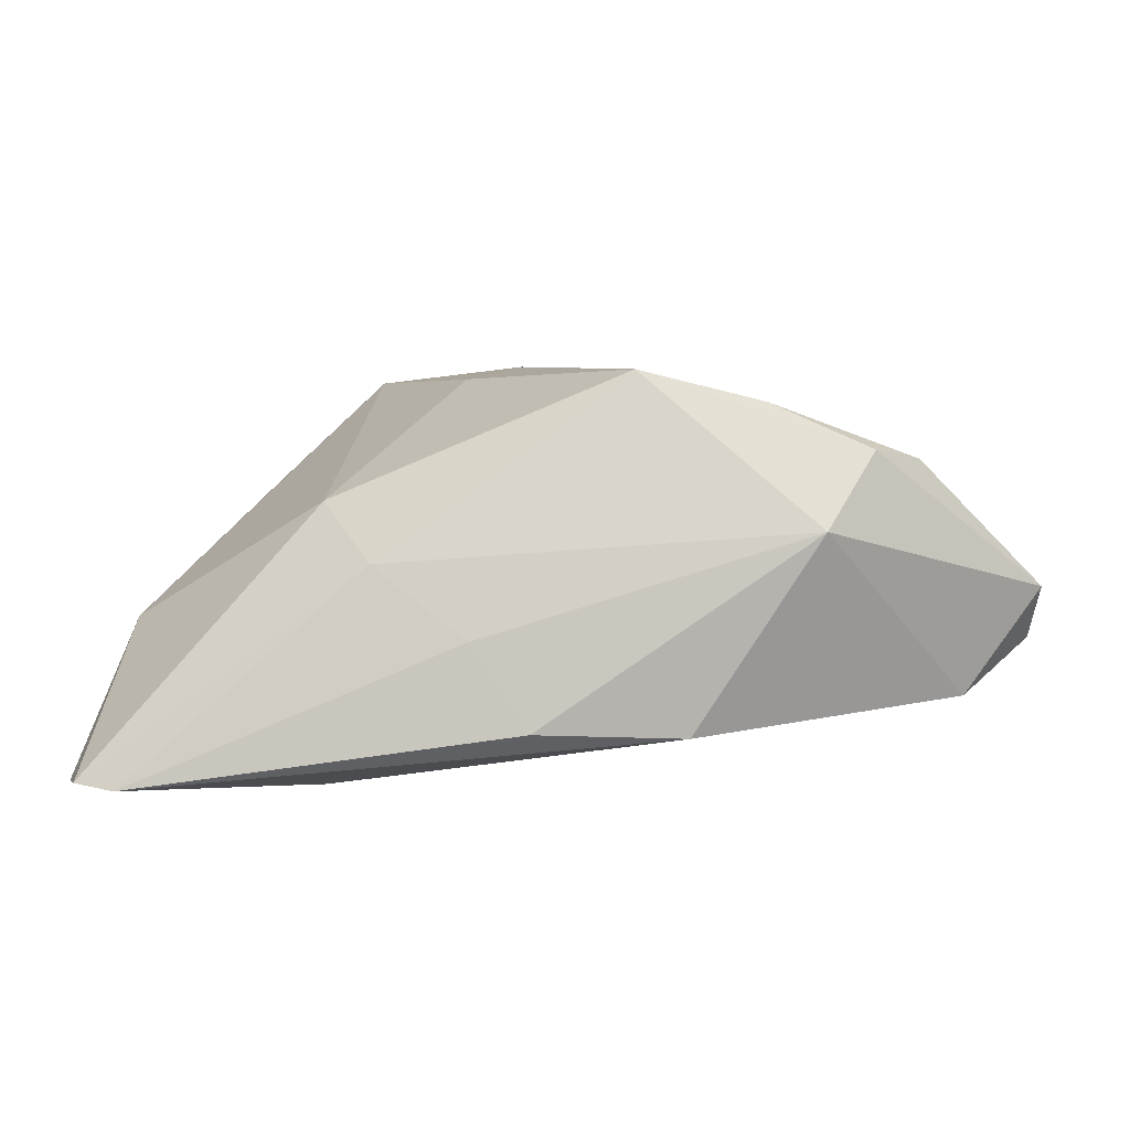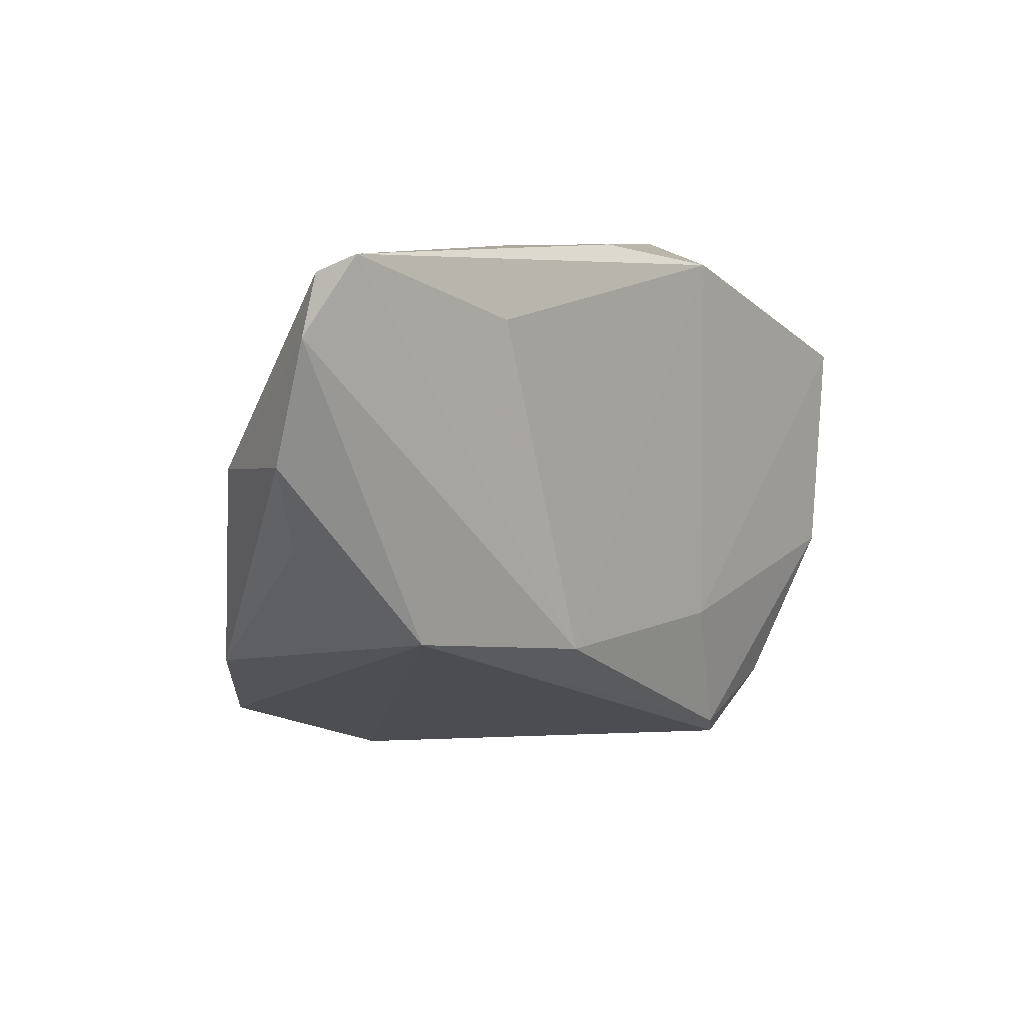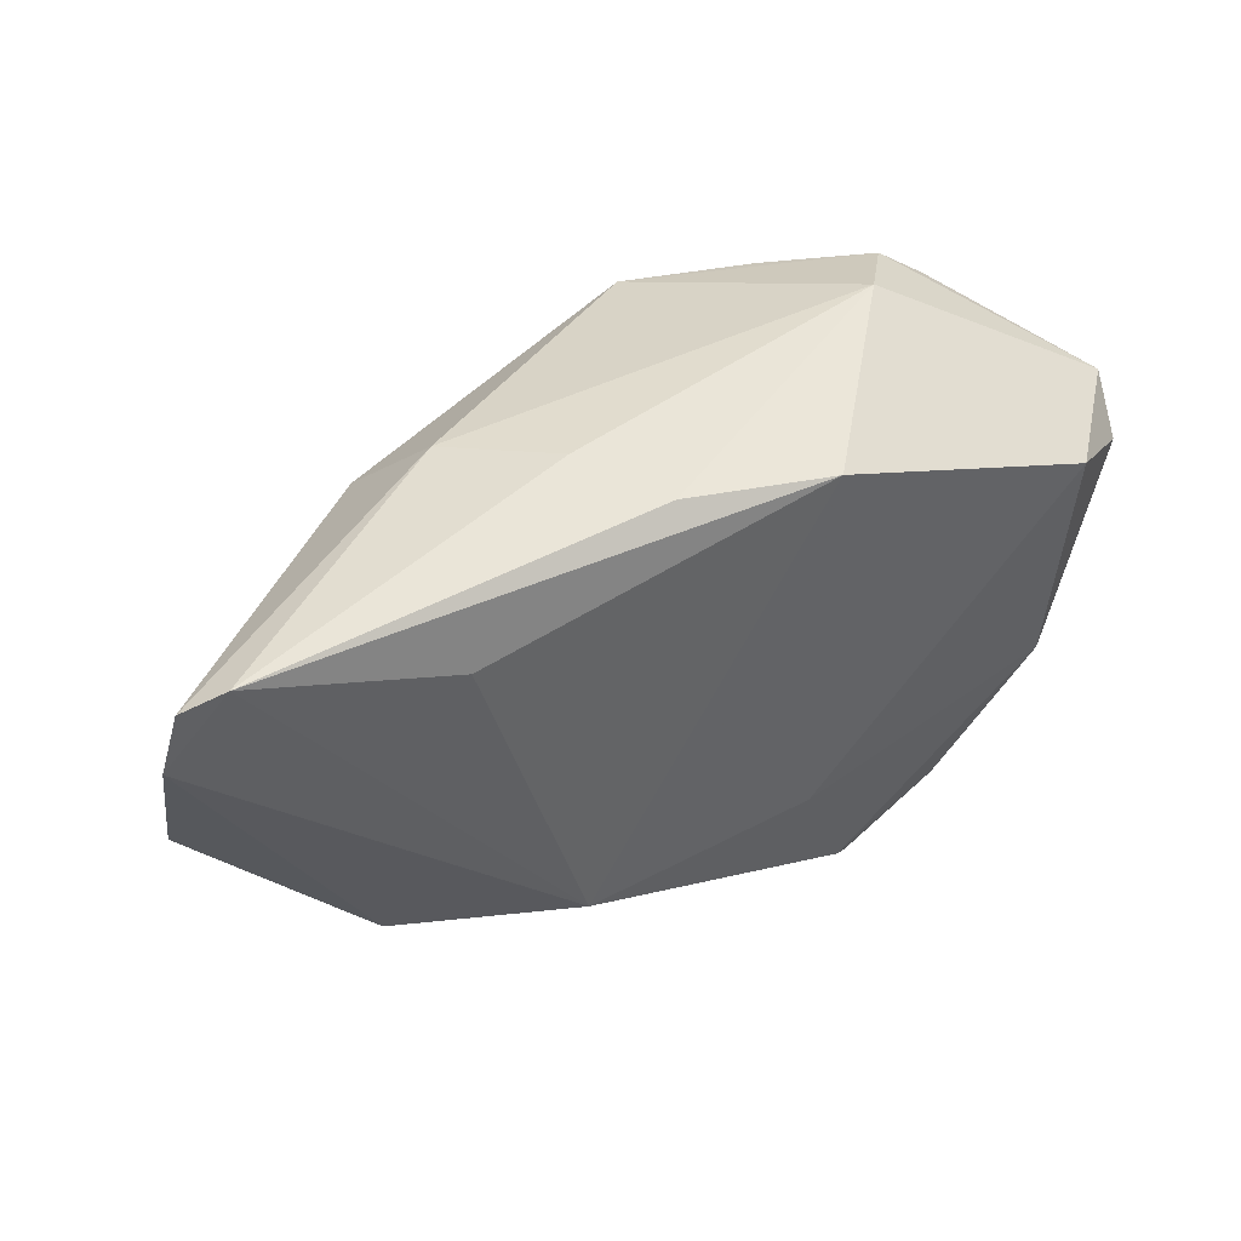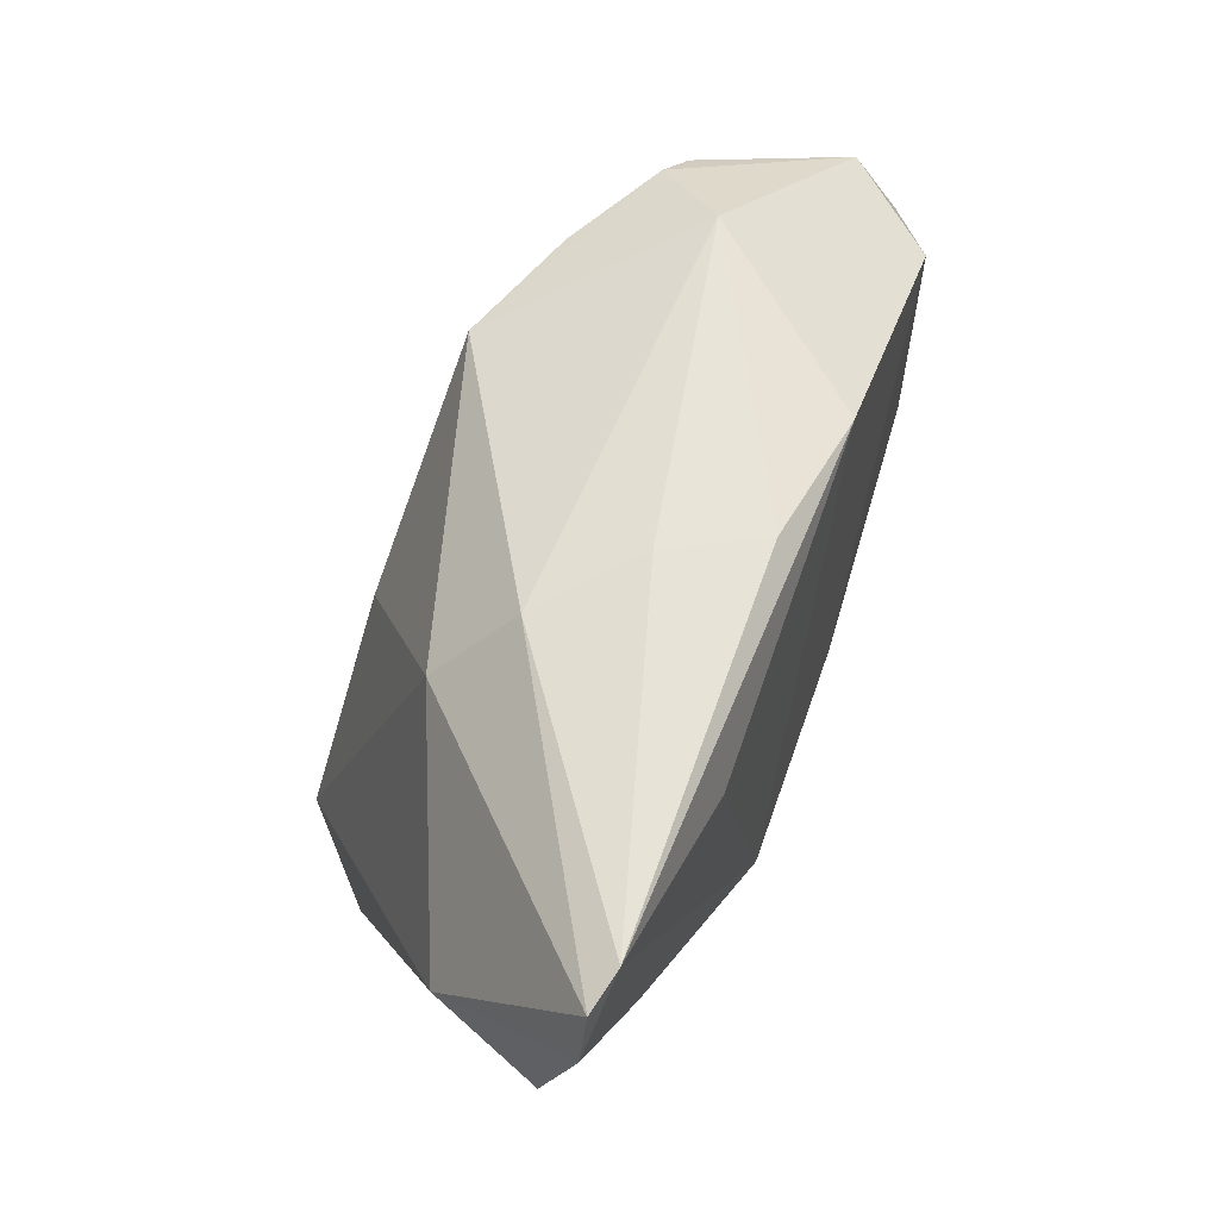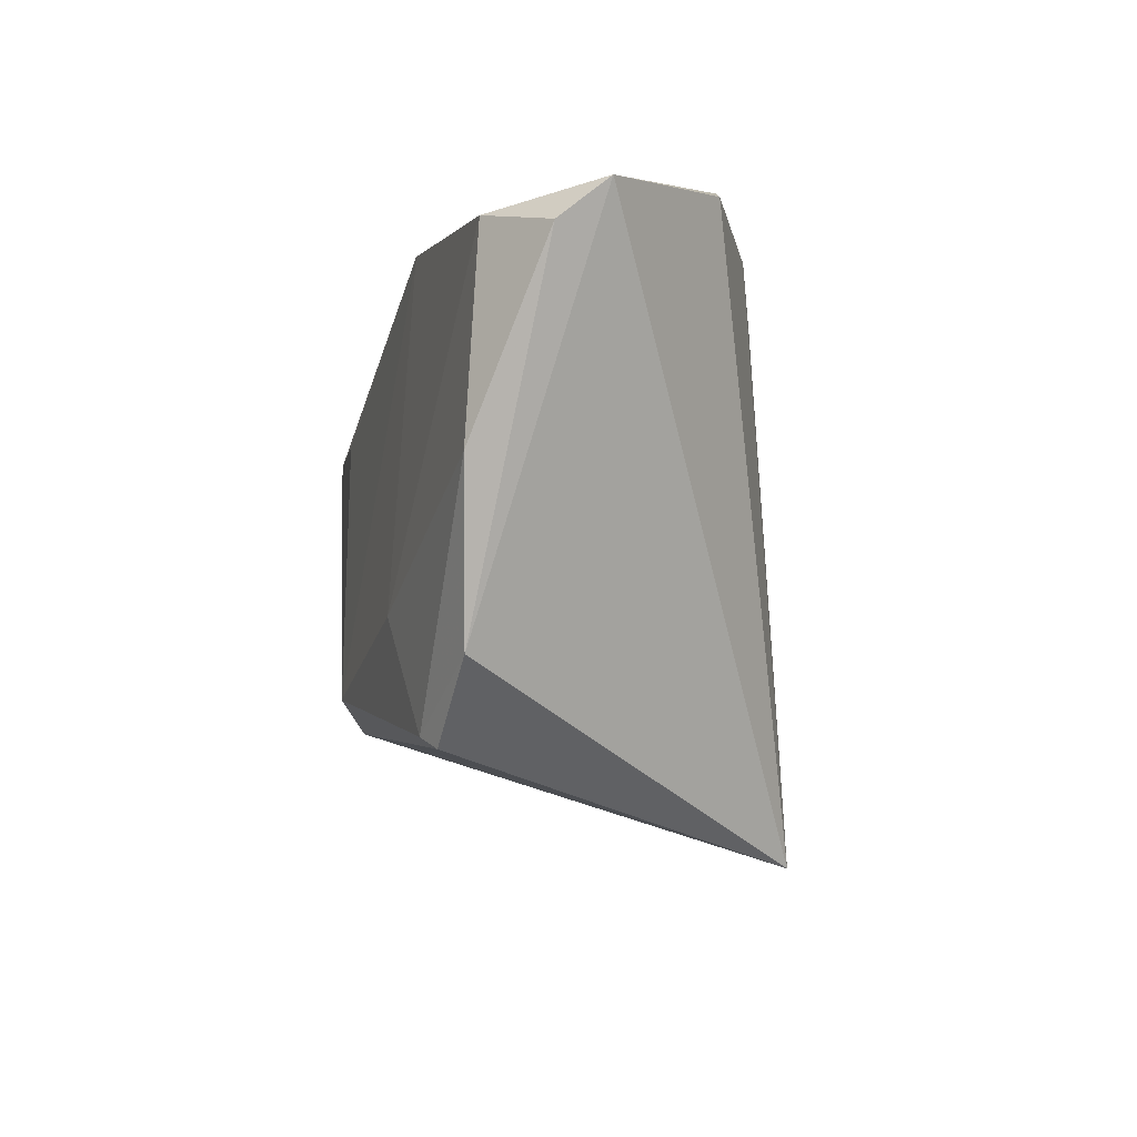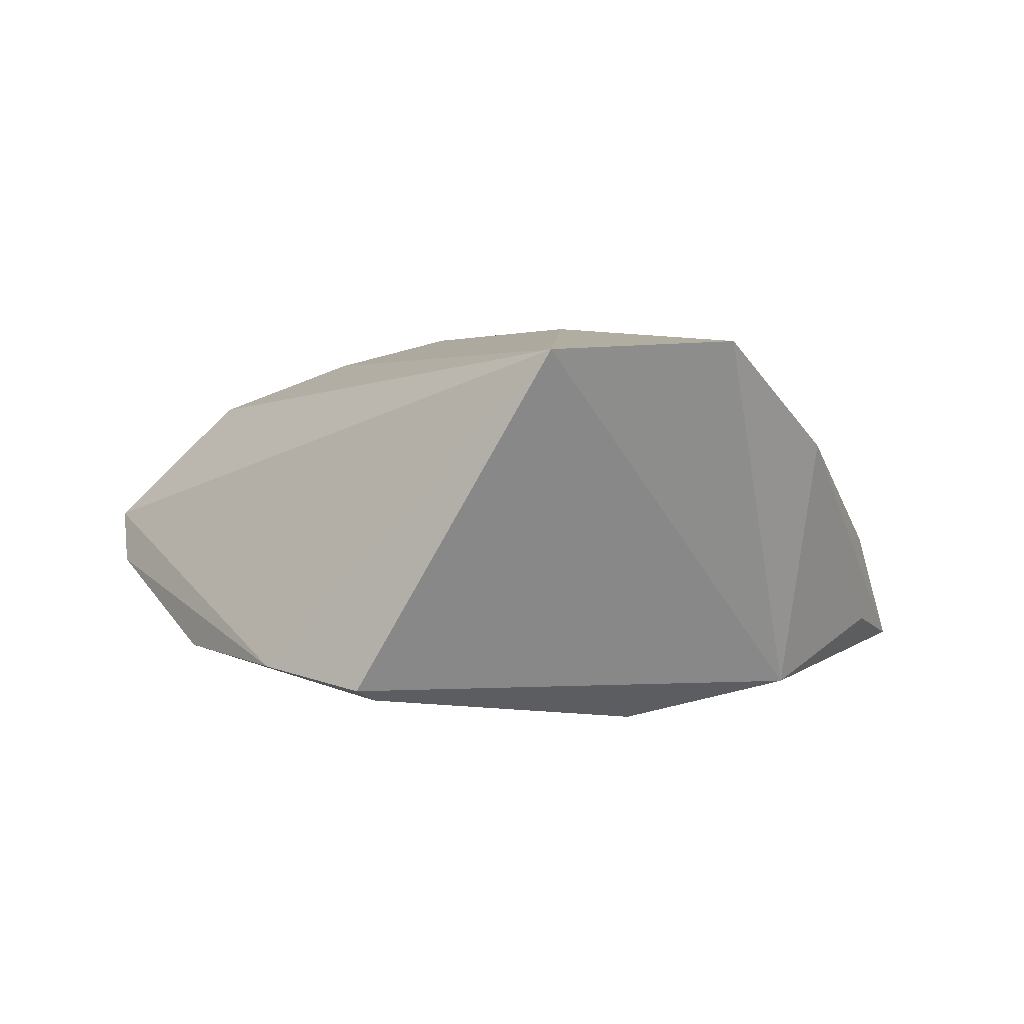
<metadata>
{"format":"obj","ext":"obj","renderer":"f3d","projection":"perspective","resolution":1024,"background":"white","views":[{"elev":-1.9,"azim":-178.3,"up":"+Z"},{"elev":7.5,"azim":135.4,"up":"+Y"},{"elev":45.0,"azim":156.6,"up":"+Y"},{"elev":61.1,"azim":117.1,"up":"+Y"},{"elev":-22.7,"azim":-97.9,"up":"+Y"},{"elev":10.3,"azim":-3.6,"up":"+Z"}]}
</metadata>
<code>
v 0.008246 0.03317 -0.007417
v -0.05206 0.01616 -0.01406
v 0.05314 0.006283 -0.00403
v -0.03704 -0.03027 -0.01344
v 0.0006482 -0.04259 0.0308
v 0.02018 0.03097 0.001783
v -0.0157 -0.01793 -0.02087
v -0.06173 0.01656 -0.0005081
v -0.01782 0.03038 -0.01884
v 0.01395 -0.01837 -0.02494
v -0.03382 0.03326 0.005446
v 0.05554 0.03027 -0.02417
v 0.02603 0.02415 -0.02463
v 0.02571 -0.03324 0.0308
v -0.03997 0.02897 0.01545
v 0.02694 0.02147 0.009995
v 0.0578 0.008014 -0.0194
v 0.004374 -0.01381 0.0308
v -0.04874 -0.01127 -0.01499
v 0.03985 -0.02195 0.01499
v -0.04567 0.02493 0.01466
v 0.03683 -0.01528 -0.02078
v -0.02476 -0.03729 -0.01523
v 0.0516 -0.002961 -0.01449
v -0.02252 -0.03518 -0.01712
v 0.01096 -0.0006031 0.02753
v 0.05025 0.03227 -0.02503
v -0.02723 0.0272 0.02139
v -0.01134 0.02643 0.02548
v 0.001029 0.03326 -0.01829
v 0.05778 0.023 -0.02432
v -0.0609 0.011 -0.006756
f 4 5 8
f 4 23 5
f 5 23 22
f 22 14 5
f 18 29 5
f 5 14 18
f 15 11 8
f 29 11 15
f 6 11 29
f 17 22 31
f 31 3 17
f 14 22 20
f 17 3 20
f 20 3 14
f 14 3 16
f 16 6 29
f 32 4 8
f 32 19 4
f 27 31 10
f 10 31 22
f 23 4 25
f 4 19 25
f 25 22 23
f 25 10 22
f 21 15 8
f 8 5 21
f 8 11 2
f 11 9 2
f 2 32 8
f 19 32 2
f 27 9 30
f 30 9 11
f 1 6 27
f 11 6 1
f 27 30 1
f 1 30 11
f 24 22 17
f 17 20 24
f 24 20 22
f 26 16 29
f 14 16 26
f 29 18 26
f 26 18 14
f 3 31 12
f 12 16 3
f 12 31 27
f 27 6 12
f 6 16 12
f 13 9 27
f 27 10 13
f 13 10 9
f 7 25 19
f 10 25 7
f 19 2 7
f 9 10 7
f 7 2 9
f 29 15 28
f 15 21 28
f 5 29 28
f 28 21 5

</code>
